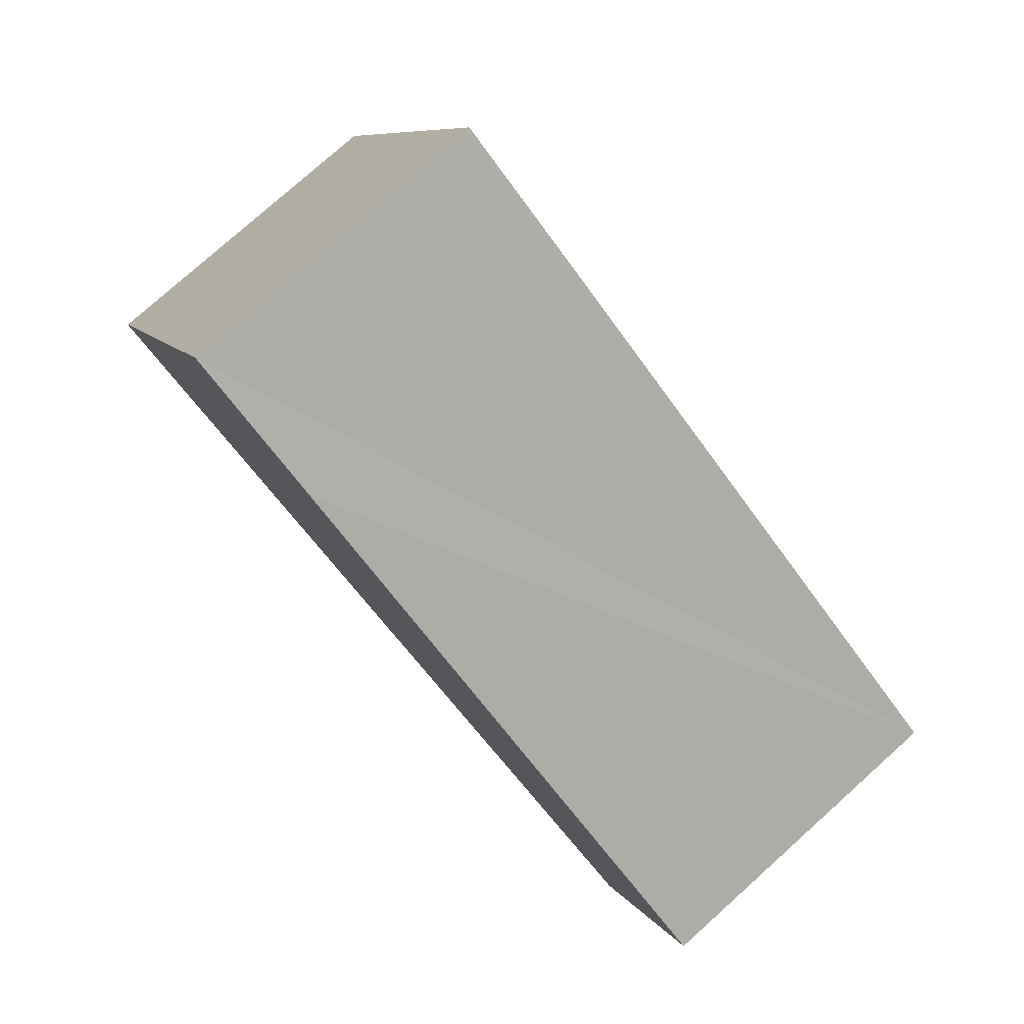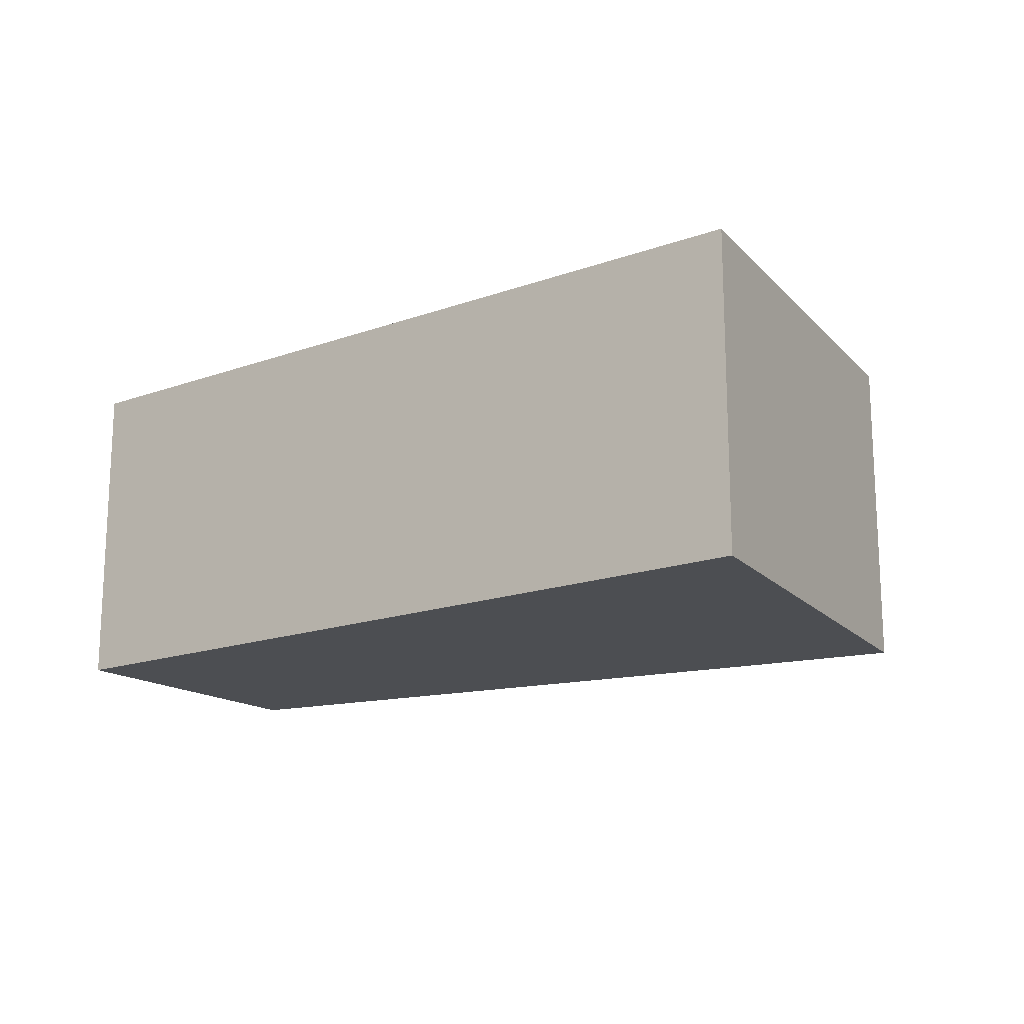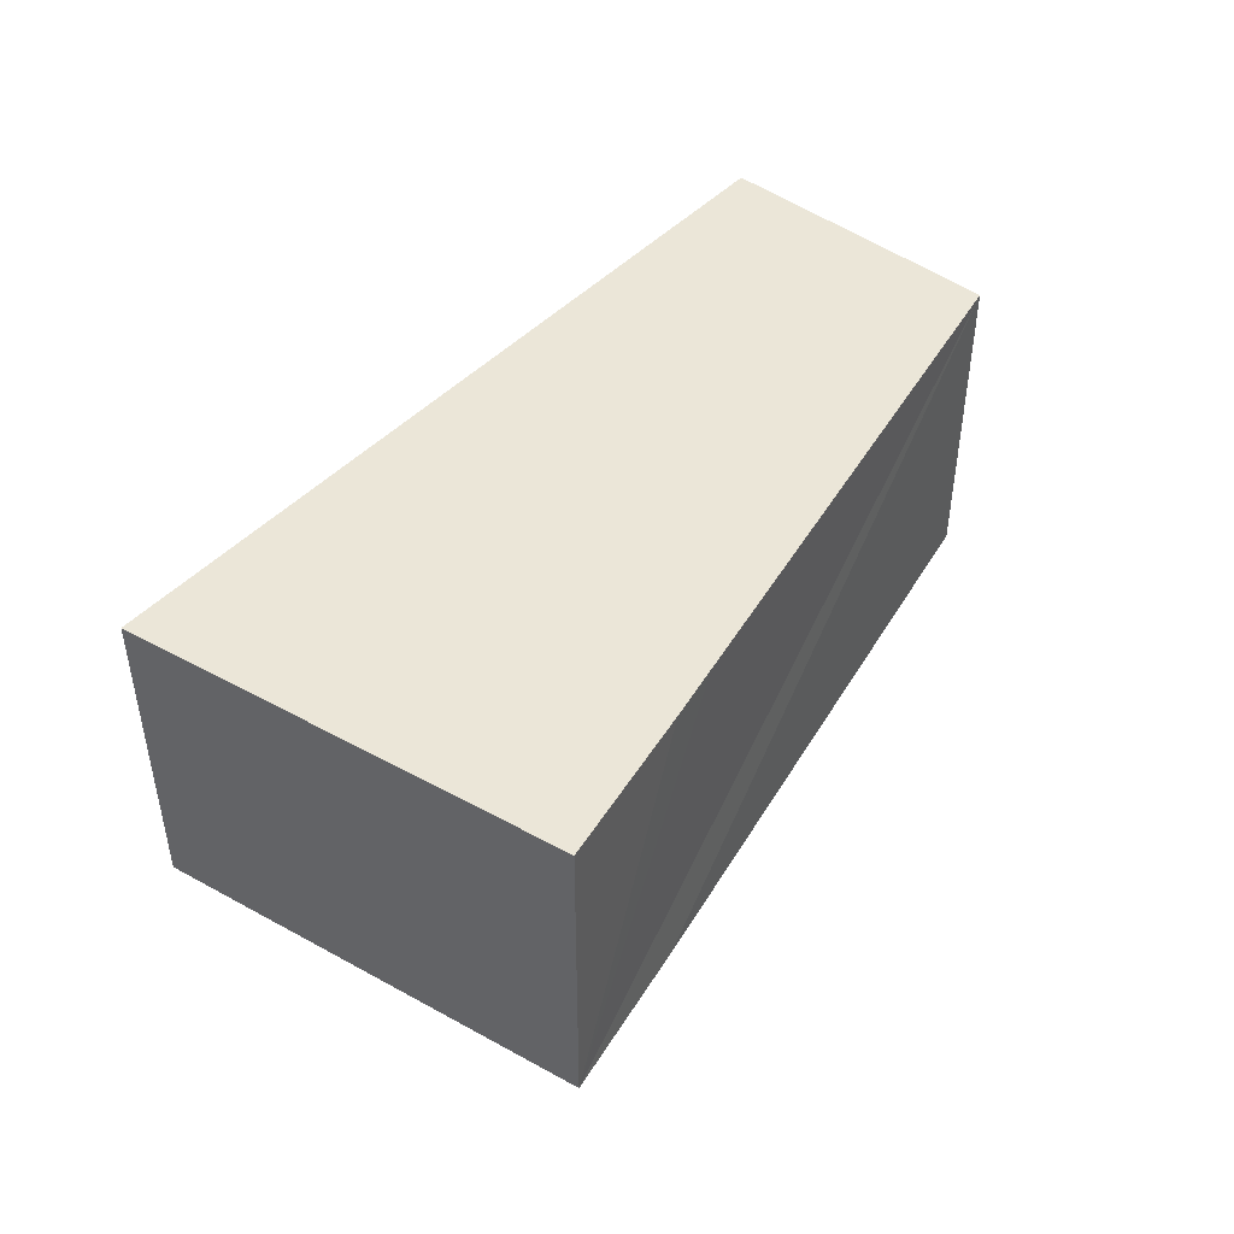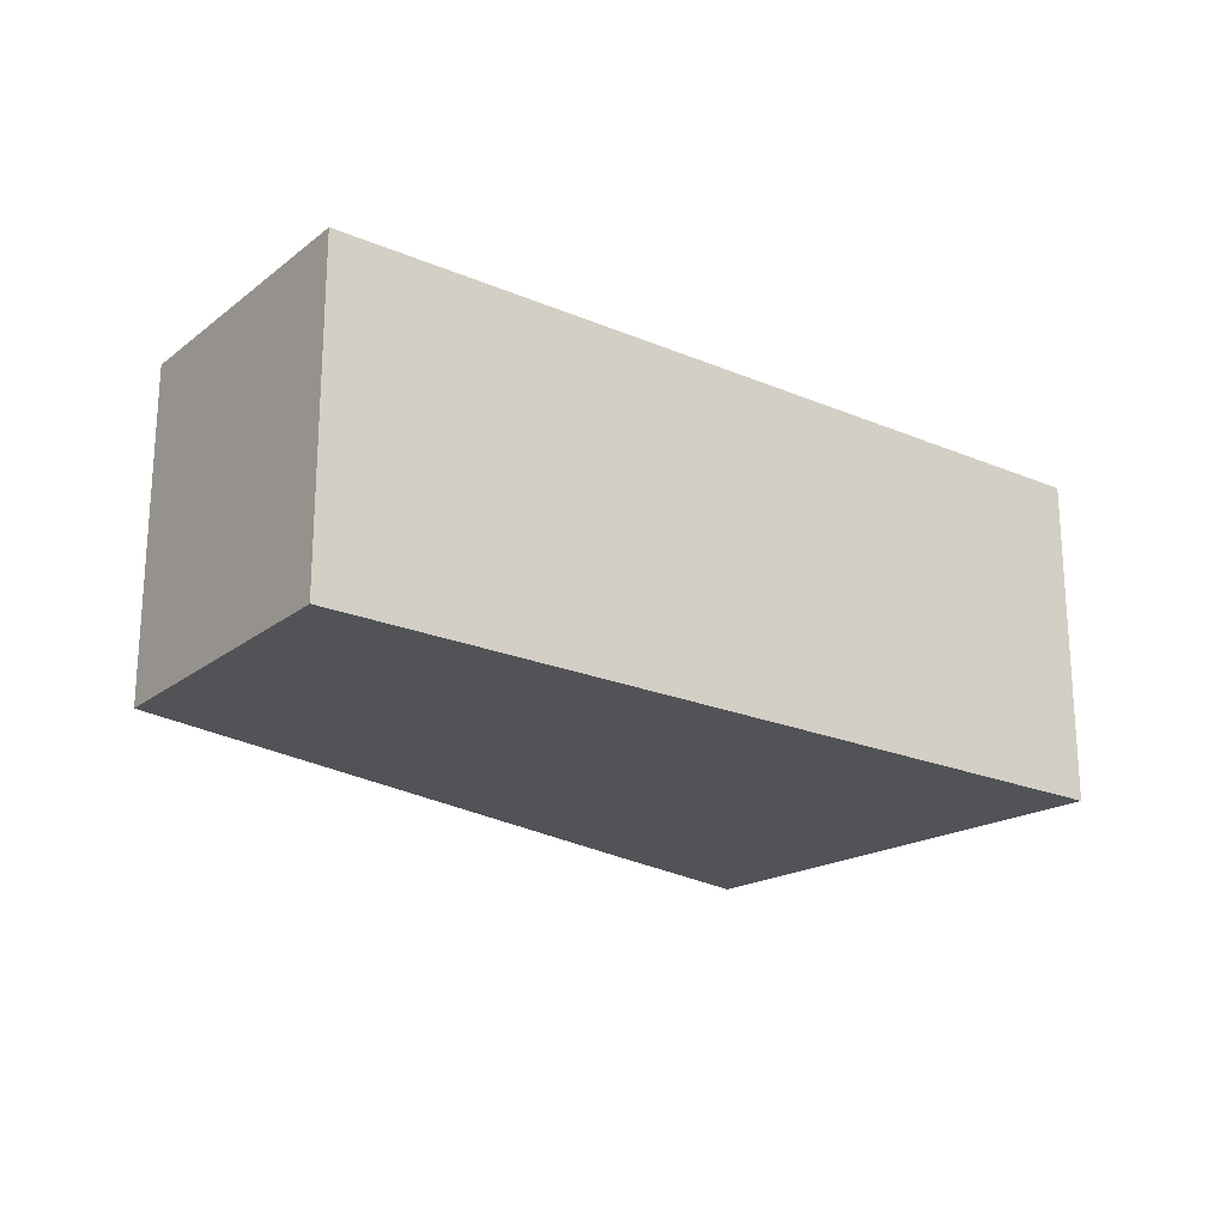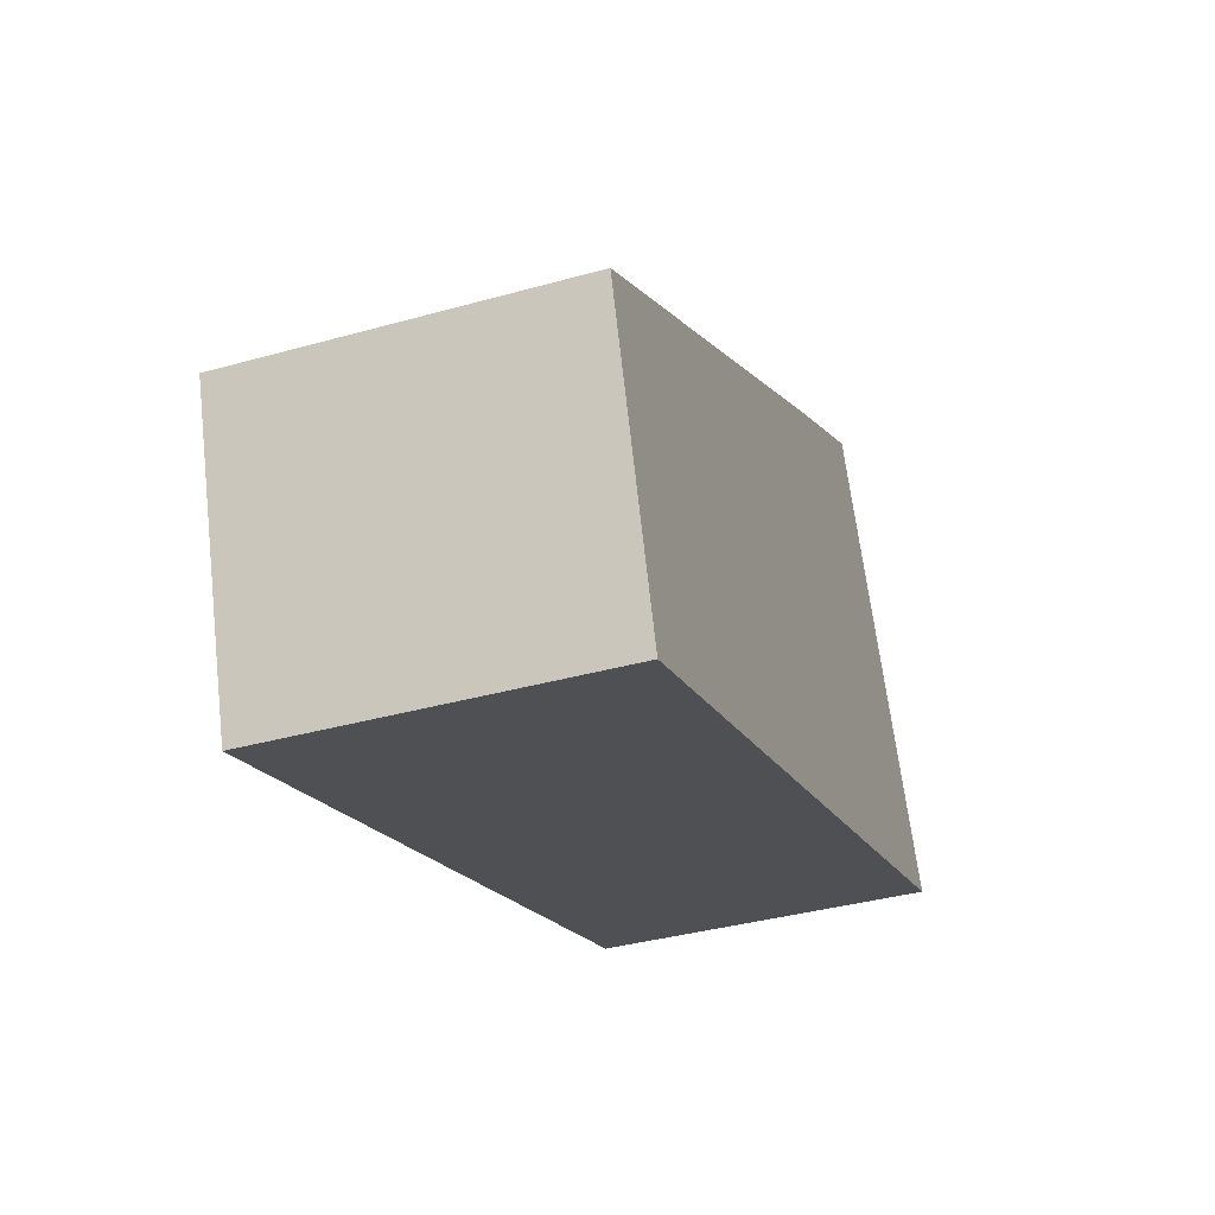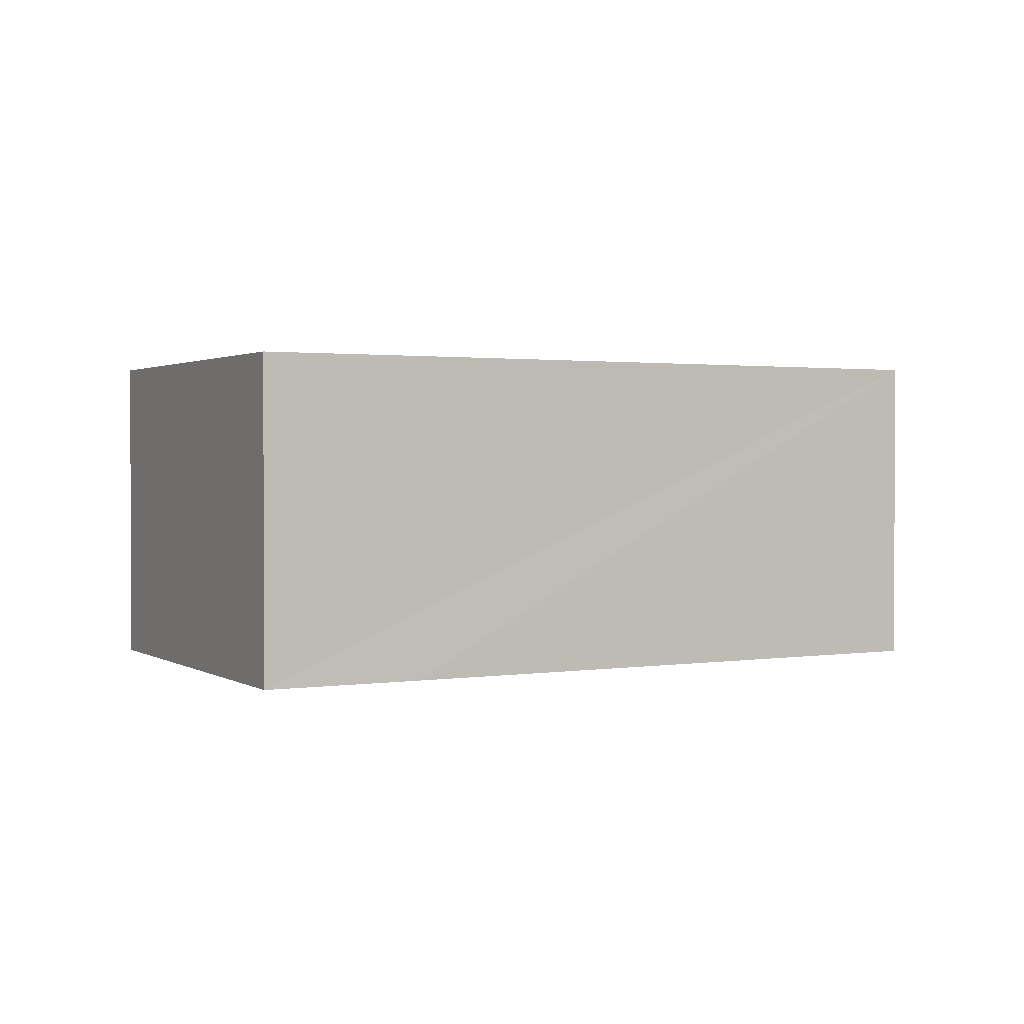
<metadata>
{"format":"obj","ext":"obj","renderer":"f3d","projection":"perspective","resolution":1024,"background":"white","views":[{"elev":78.3,"azim":48.2,"up":"+Z"},{"elev":-16.8,"azim":-125.6,"up":"+Y"},{"elev":46.2,"azim":-31.1,"up":"+Y"},{"elev":-21.7,"azim":161.7,"up":"+Y"},{"elev":-37.1,"azim":109.9,"up":"+Z"},{"elev":1.5,"azim":-0.3,"up":"+Y"}]}
</metadata>
<code>
v  3.866 3.614 3.606
v  2.046 3.614 4.075
v  2.259 3.614 4.499
v  0 3.614 2.213e-16
v  8.371 3.614 -2.783
v  4.432 3.614 3.282
v  9.854 3.614 0.176
v  8.819 3.614 -2.932
v  2.259 -2.755e-16 4.499
v  3.866 -2.208e-16 3.606
v  4.432 -2.01e-16 3.282
v  9.854 -1.078e-17 0.176
v  8.819 1.795e-16 -2.932
v  0 0 0
v  8.371 1.704e-16 -2.783
v  2.046 -2.495e-16 4.075
g defaultobject
f 1 2 3
f 2 1 4
f 4 1 5
f 5 1 6
f 5 6 7
f 5 7 8
f 9 1 3
f 1 9 6
f 6 9 7
f 7 9 10
f 7 10 11
f 7 11 12
f 12 8 7
f 8 12 13
f 13 5 8
f 5 13 4
f 4 13 14
f 14 13 15
f 2 9 3
f 9 2 4
f 9 4 16
f 16 4 14
f 11 13 12
f 13 11 15
f 15 11 14
f 14 11 10
f 14 10 9
f 14 9 16

</code>
